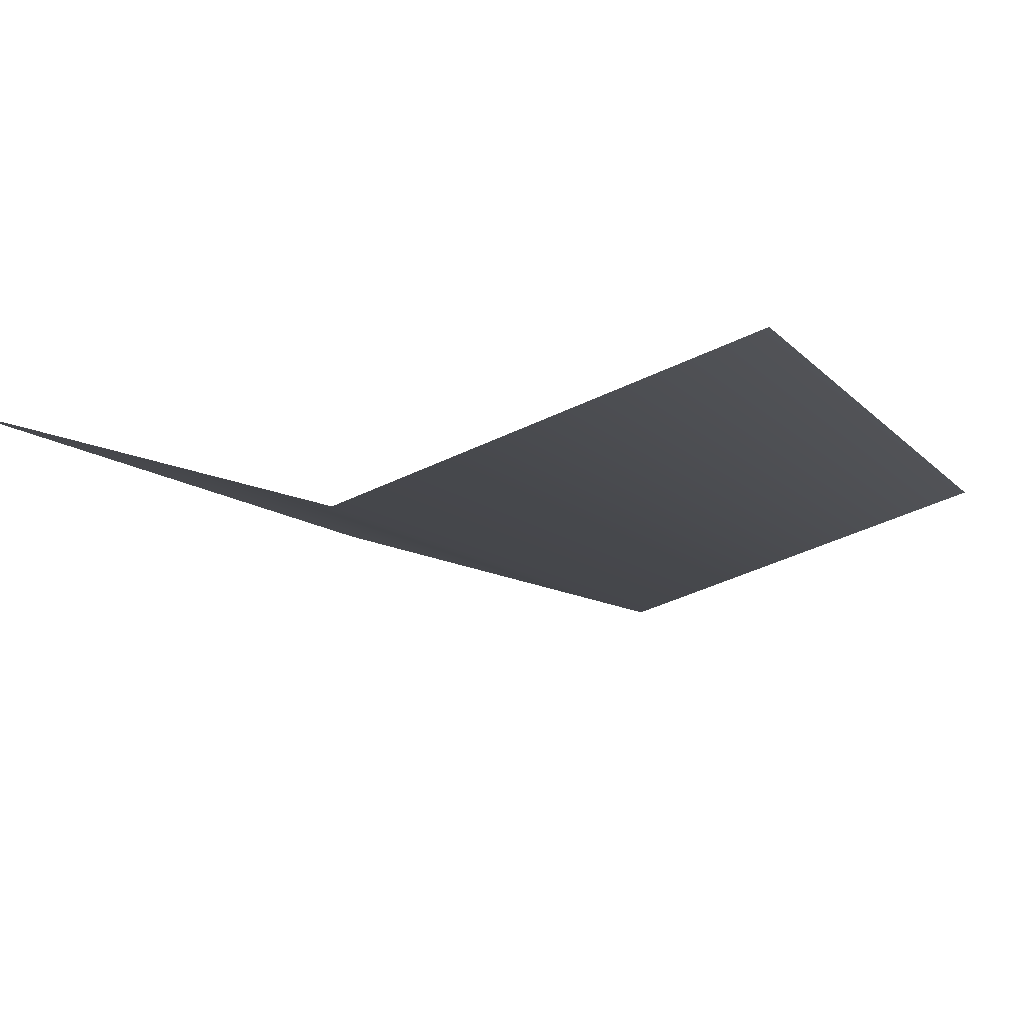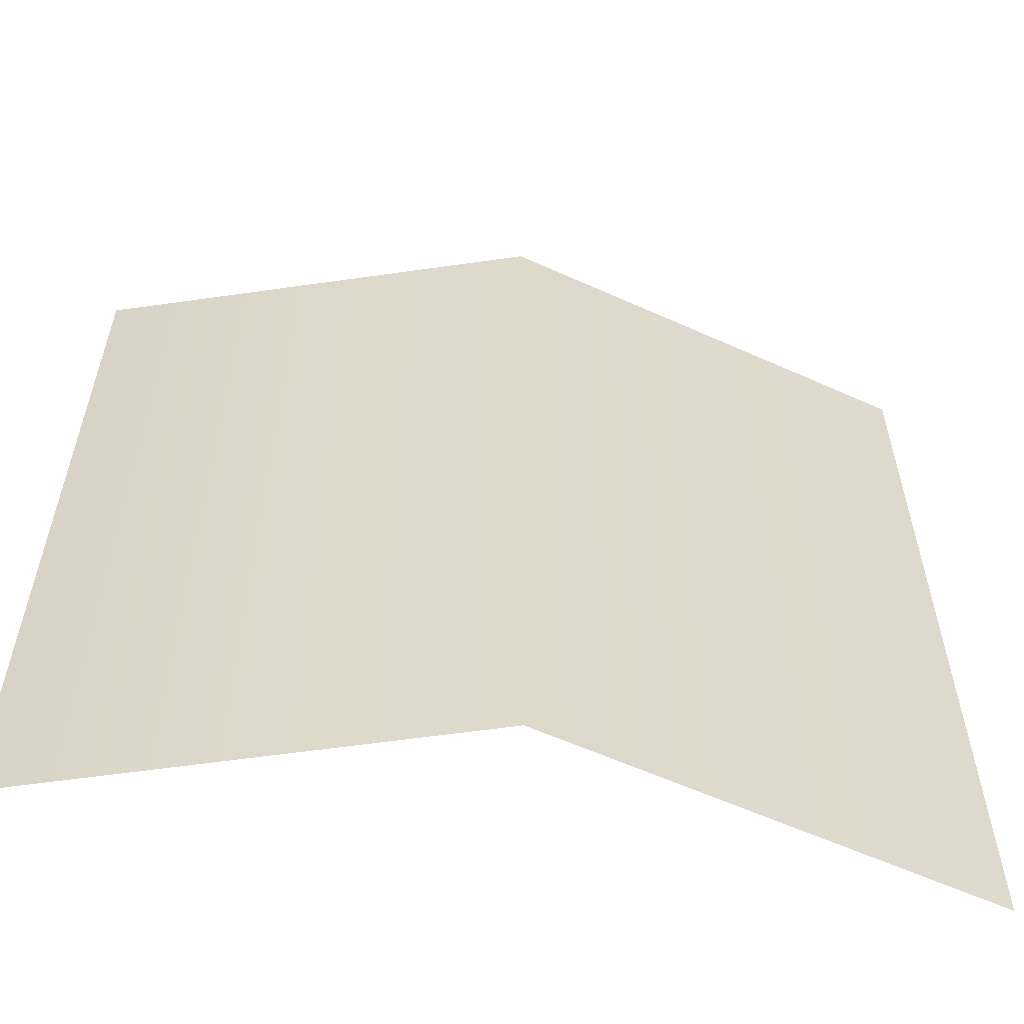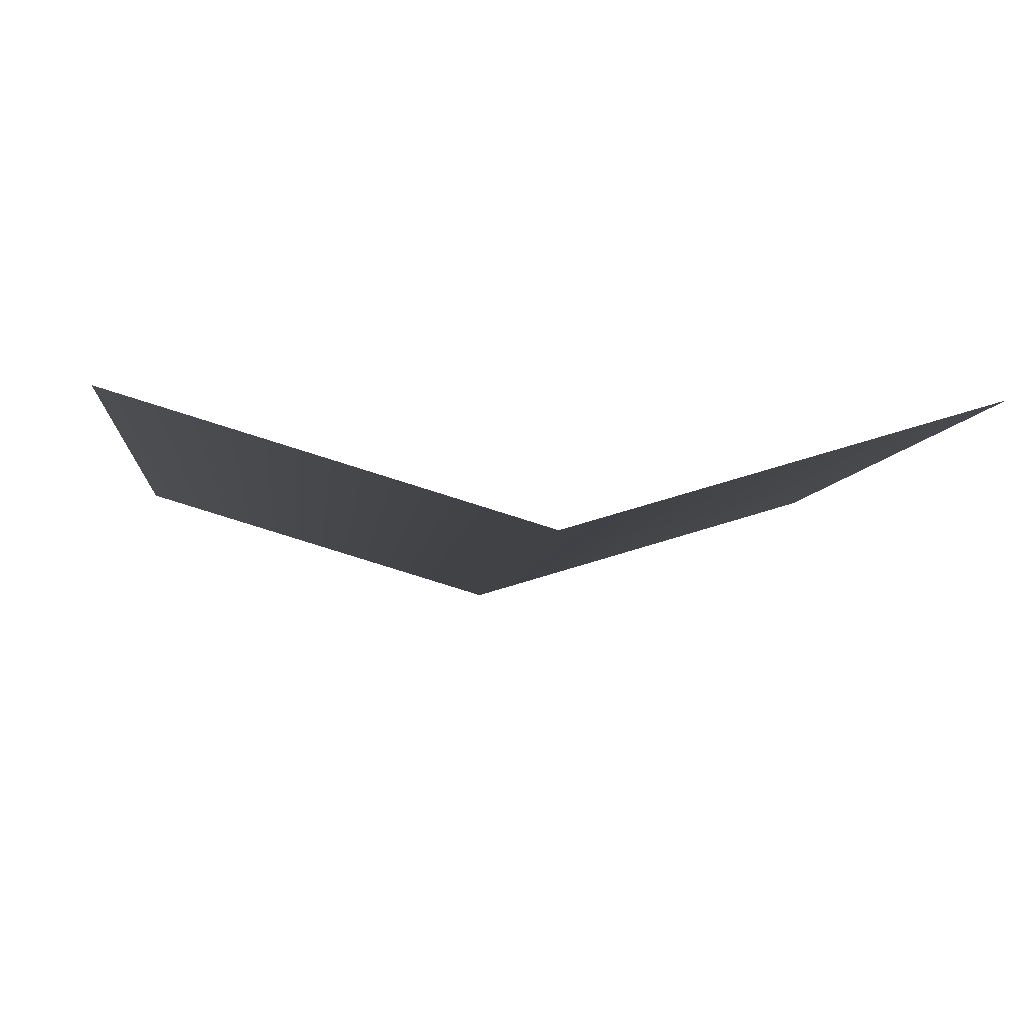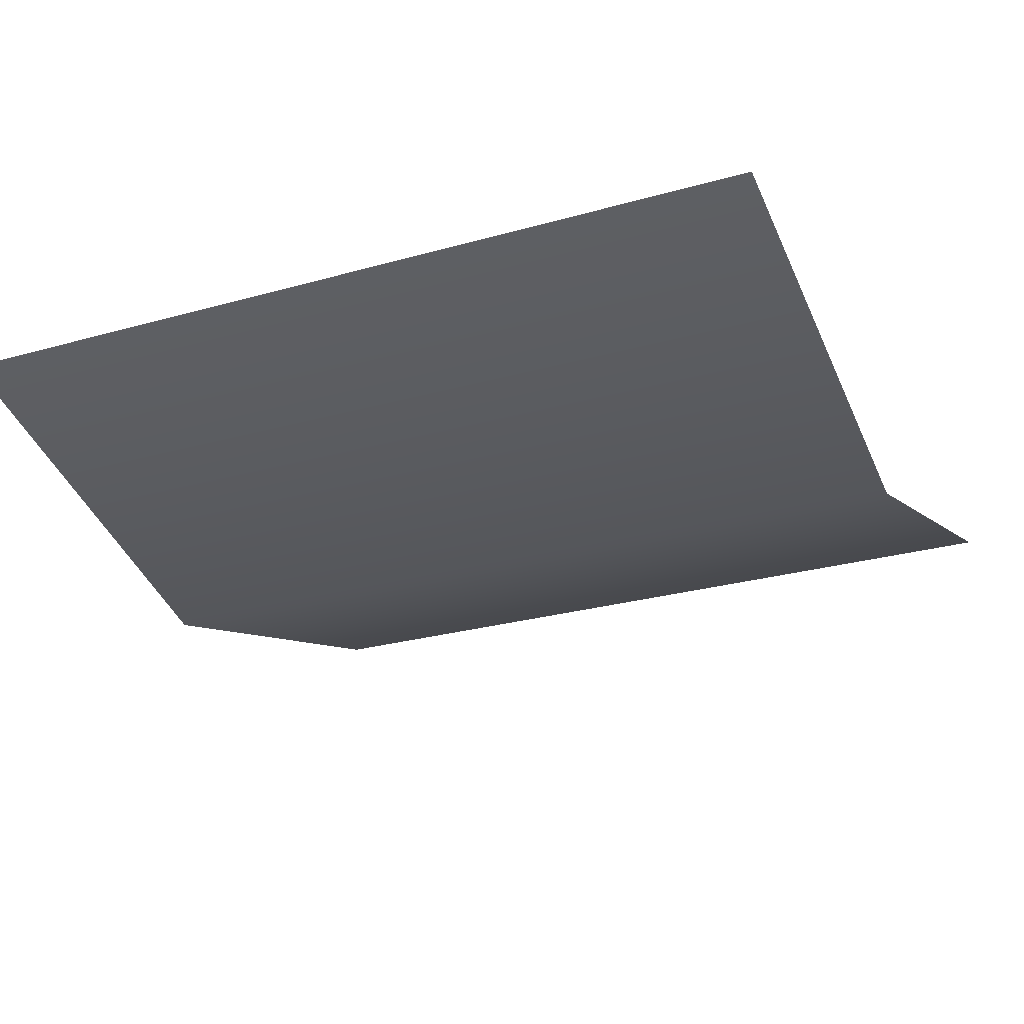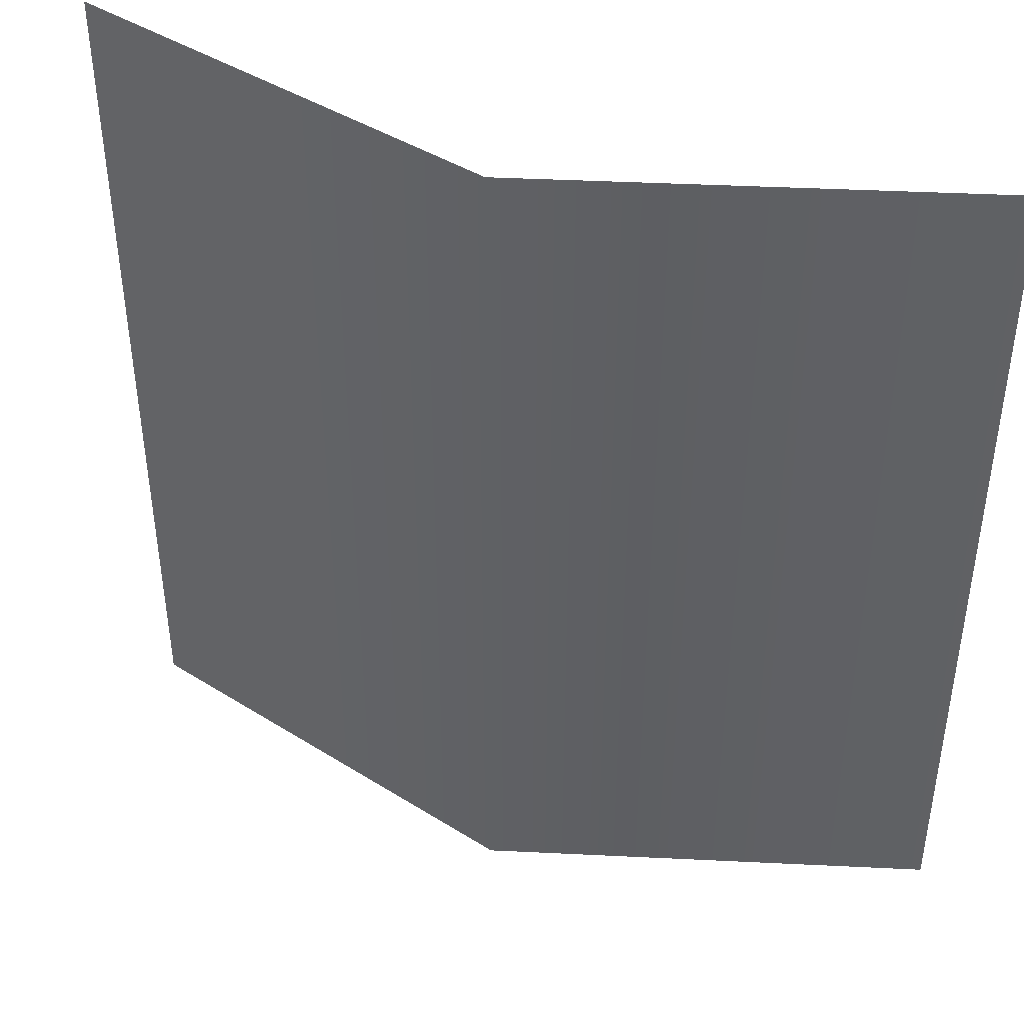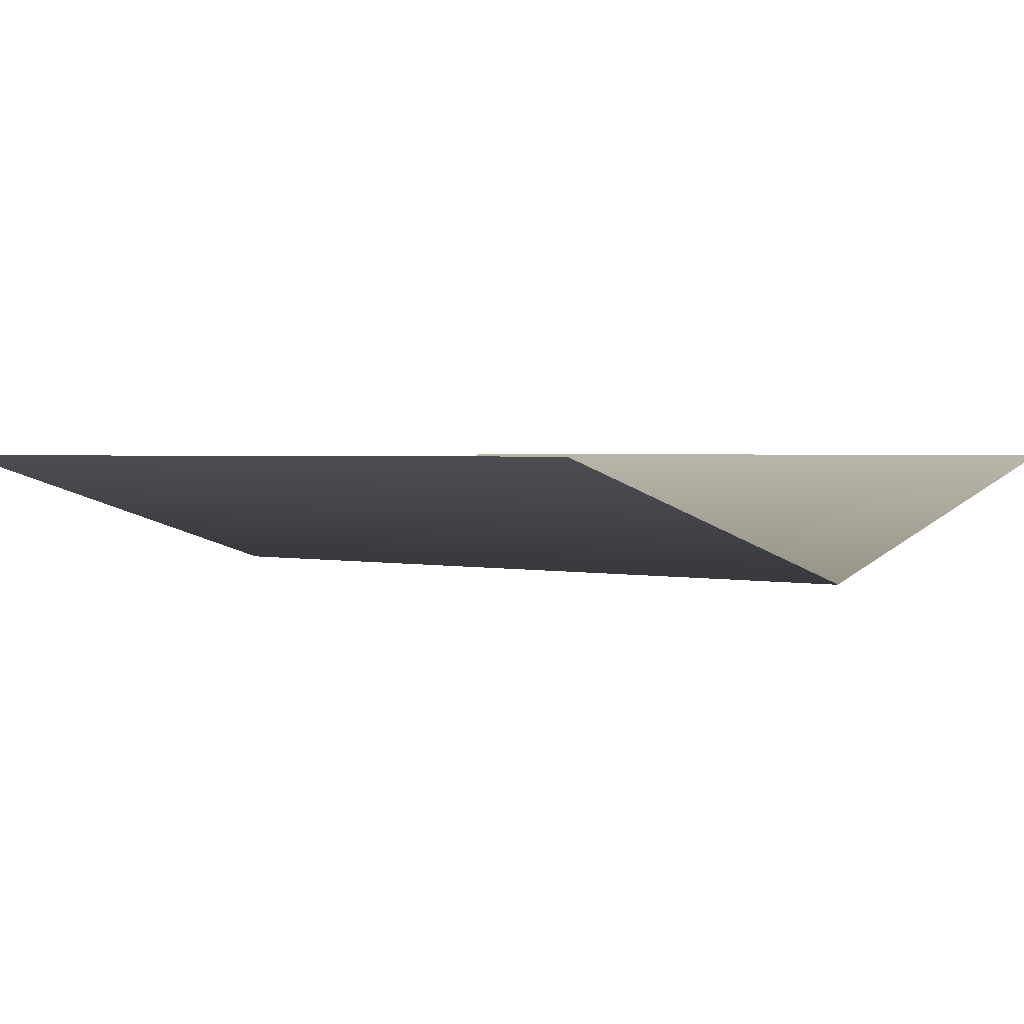
<metadata>
{"format":"obj","ext":"obj","renderer":"f3d","projection":"perspective","resolution":1024,"background":"white","views":[{"elev":-10.0,"azim":23.3,"up":"+Y"},{"elev":-58.8,"azim":-8.3,"up":"+Z"},{"elev":-6.3,"azim":-5.8,"up":"+Y"},{"elev":-26.1,"azim":-65.9,"up":"+Y"},{"elev":43.1,"azim":20.0,"up":"+Z"},{"elev":1.7,"azim":-49.4,"up":"+Y"}]}
</metadata>
<code>
o image1
v -3 0.8985 3
v -3 0.8985 -3
v -3 0.9015 -3
v -3 0.9015 3
v 3 0.8985 3
v 3 0.8985 -3
v 3 0.9015 -3
v 3 0.9015 3
v 0 0.0015 3
v 0 0.0015 -3
v 0 -0.0015 -3
v 0 -0.0015 3
g image1_default
f 1 9 4
f 2 10 11
f 3 10 2
f 5 9 12
f 6 10 7
f 8 9 5
f 11 10 6
f 12 9 1
f 1 4 2
f 2 4 3
f 6 8 5
f 7 8 6
g image1_image
f 2 12 1
f 4 10 3
f 5 12 6
f 6 12 11
f 7 10 8
f 8 10 9
f 9 10 4
f 11 12 2

</code>
